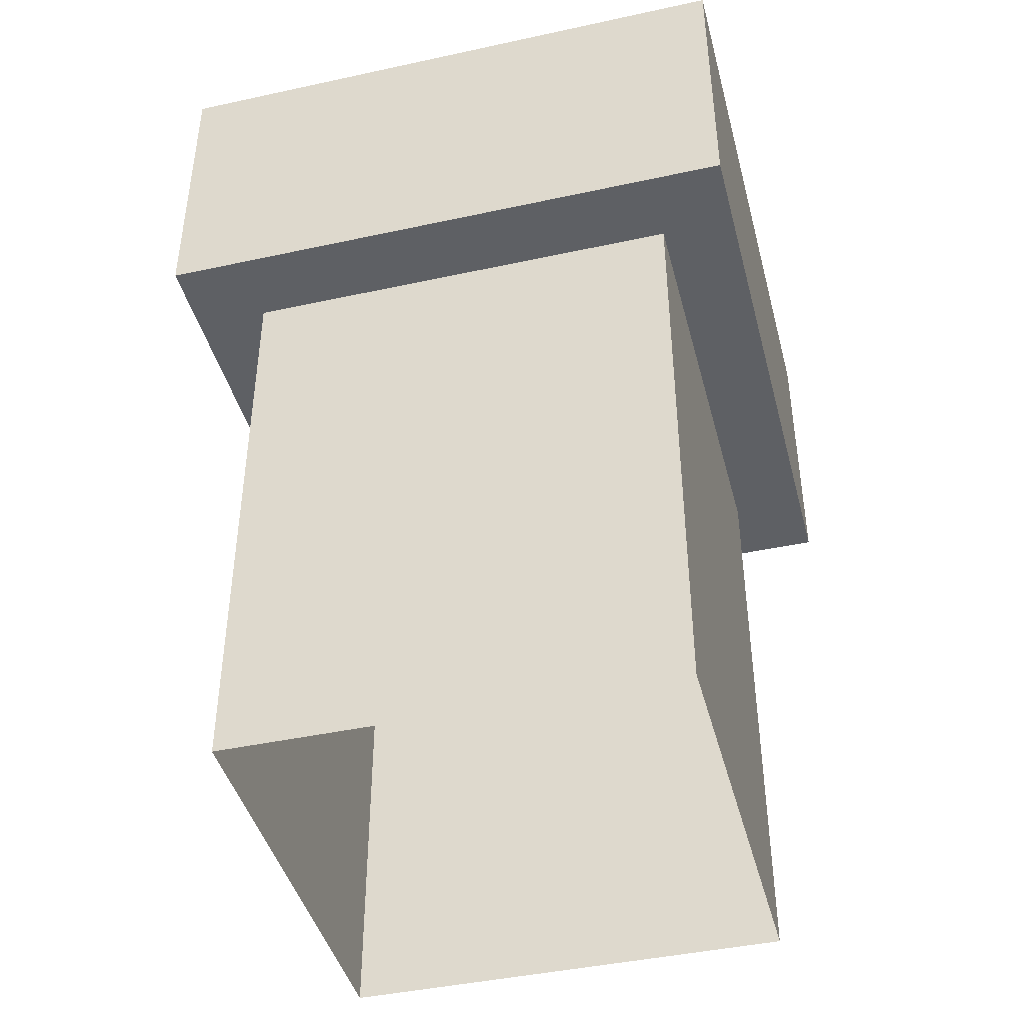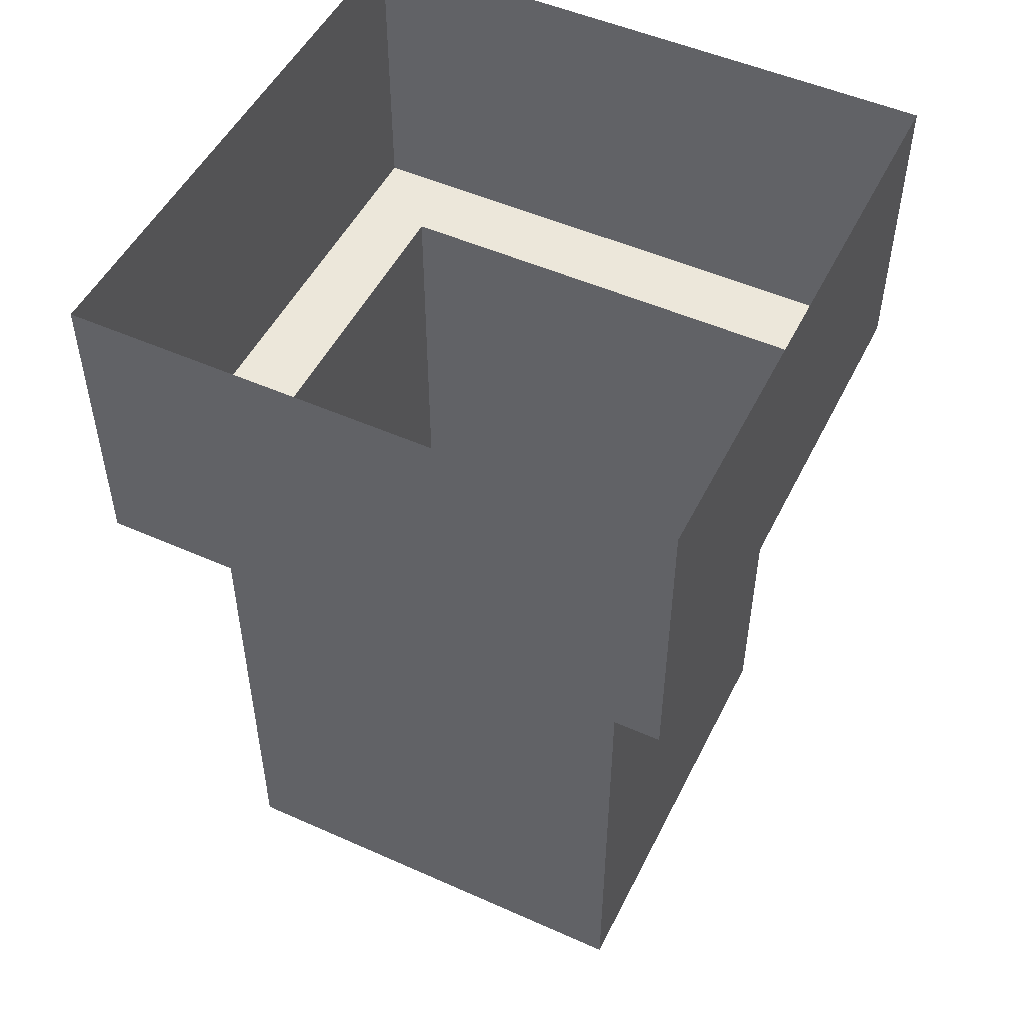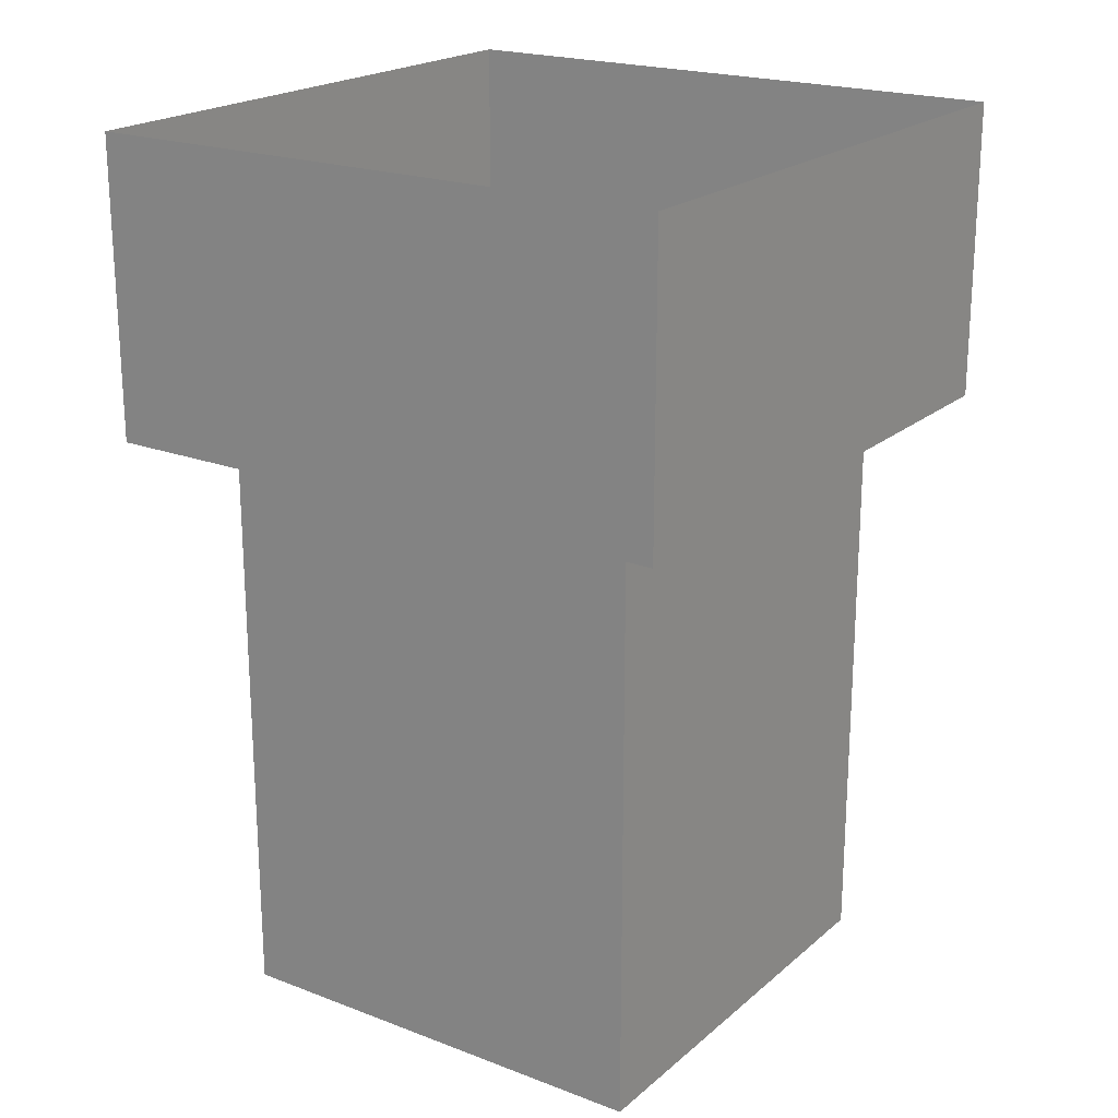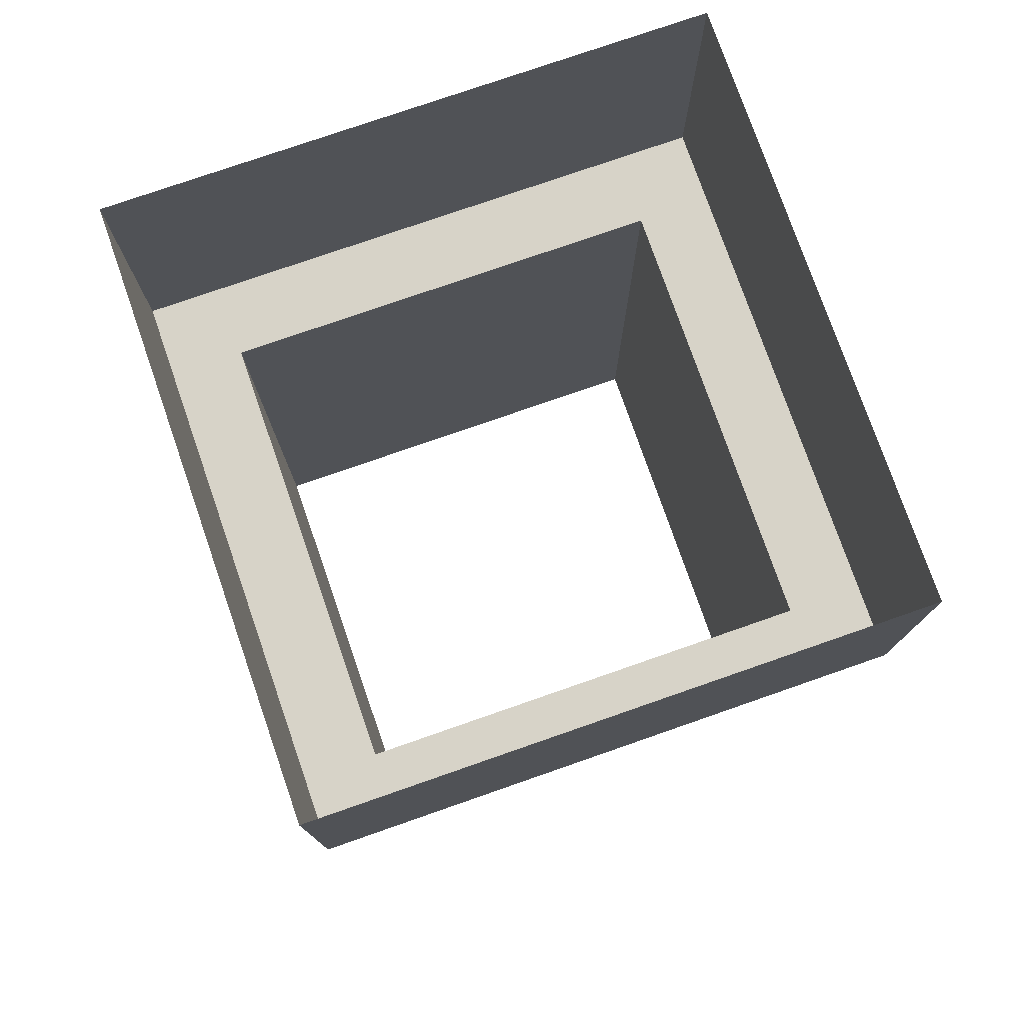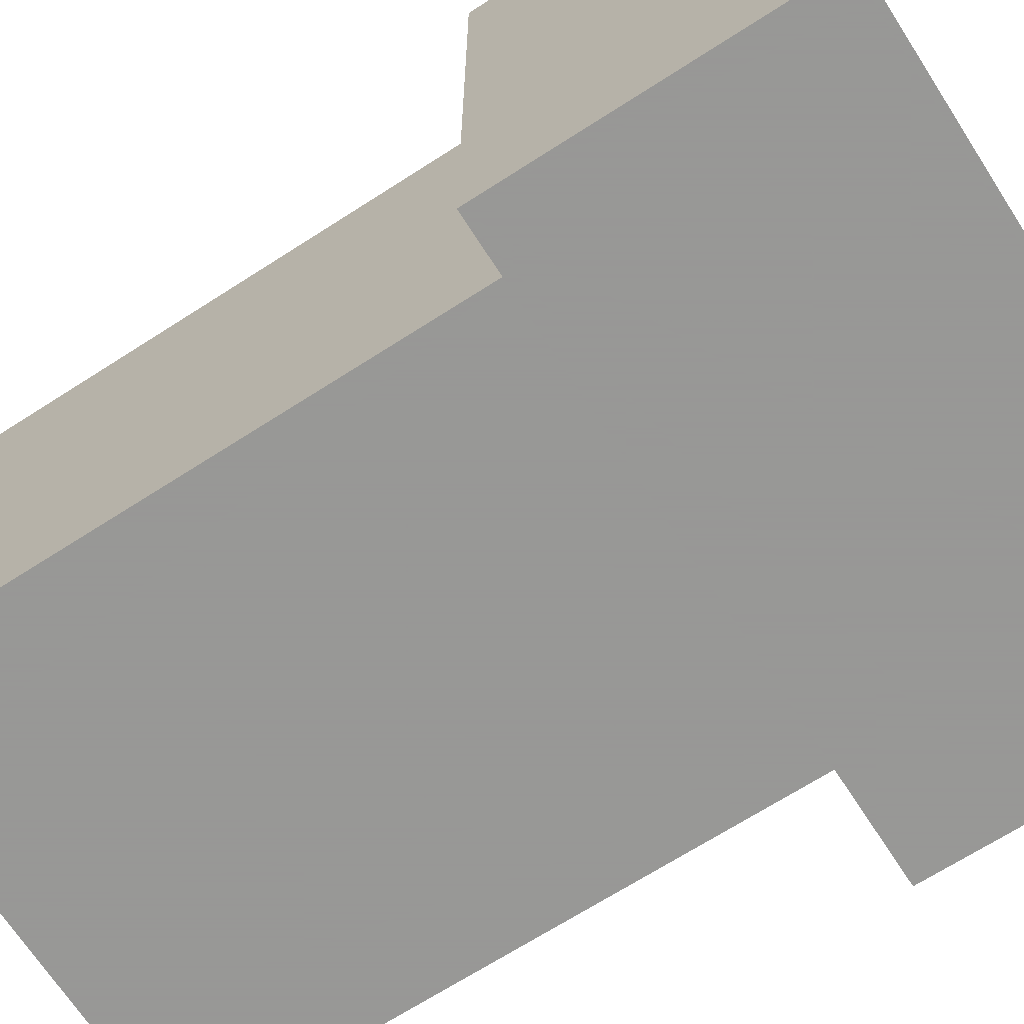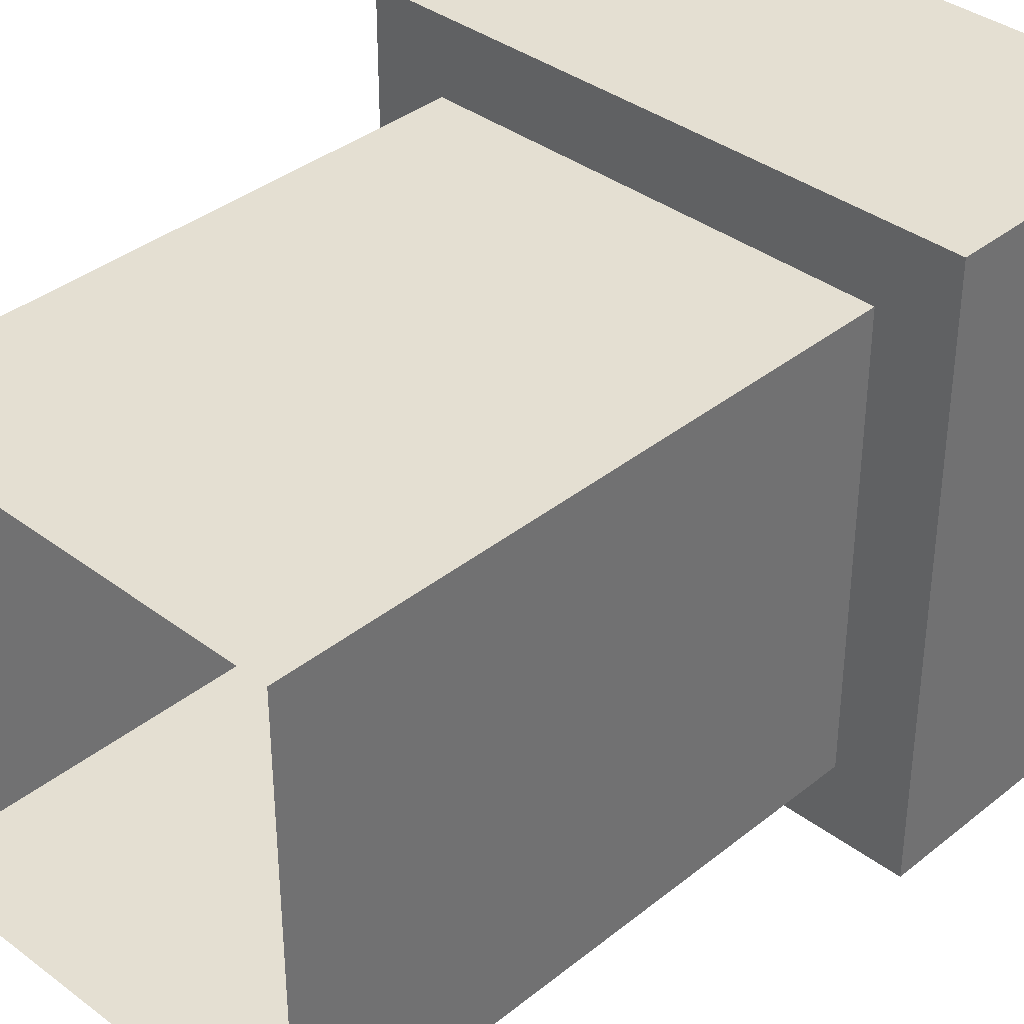
<metadata>
{"format":"obj","ext":"obj","renderer":"f3d","projection":"perspective","resolution":1024,"background":"white","views":[{"elev":-43.0,"azim":-165.5,"up":"+Y"},{"elev":50.5,"azim":116.0,"up":"+Y"},{"elev":20.8,"azim":124.4,"up":"+Y"},{"elev":77.1,"azim":70.8,"up":"+Y"},{"elev":-68.4,"azim":122.8,"up":"+Z"},{"elev":36.9,"azim":44.1,"up":"+Z"}]}
</metadata>
<code>
v 0.375 -0.25 -0.25
v -0.125 -0.25 -0.25
v -0.125 0 -0.25
v 0.375 0 -0.25
v 0.375 -0.25 0.25
v 0.3125 -0.25 0.1875
v 0.3125 -0.25 -0.1875
v -0.0625 -0.25 -0.1875
v -0.125 -0.25 0.25
v -0.125 0 0.25
v 0.375 0 0.25
v -0.0625 -0.25 0.1875
v -0.0625 -0.75 0.1875
v 0.3125 -0.75 0.1875
v 0.3125 -0.75 -0.1875
v -0.0625 -0.75 -0.1875
f 1 2 3
f 1 3 4
f 1 4 5
f 2 9 10
f 2 10 3
f 5 4 11
f 5 11 9
f 9 11 10
f 1 5 6
f 1 6 7
f 1 7 2
f 2 7 8
f 2 8 9
f 5 9 12
f 5 12 6
f 8 12 9
f 6 12 13
f 6 13 14
f 6 14 7
f 7 14 15
f 7 15 8
f 8 15 16
f 8 16 12
f 16 13 12

</code>
